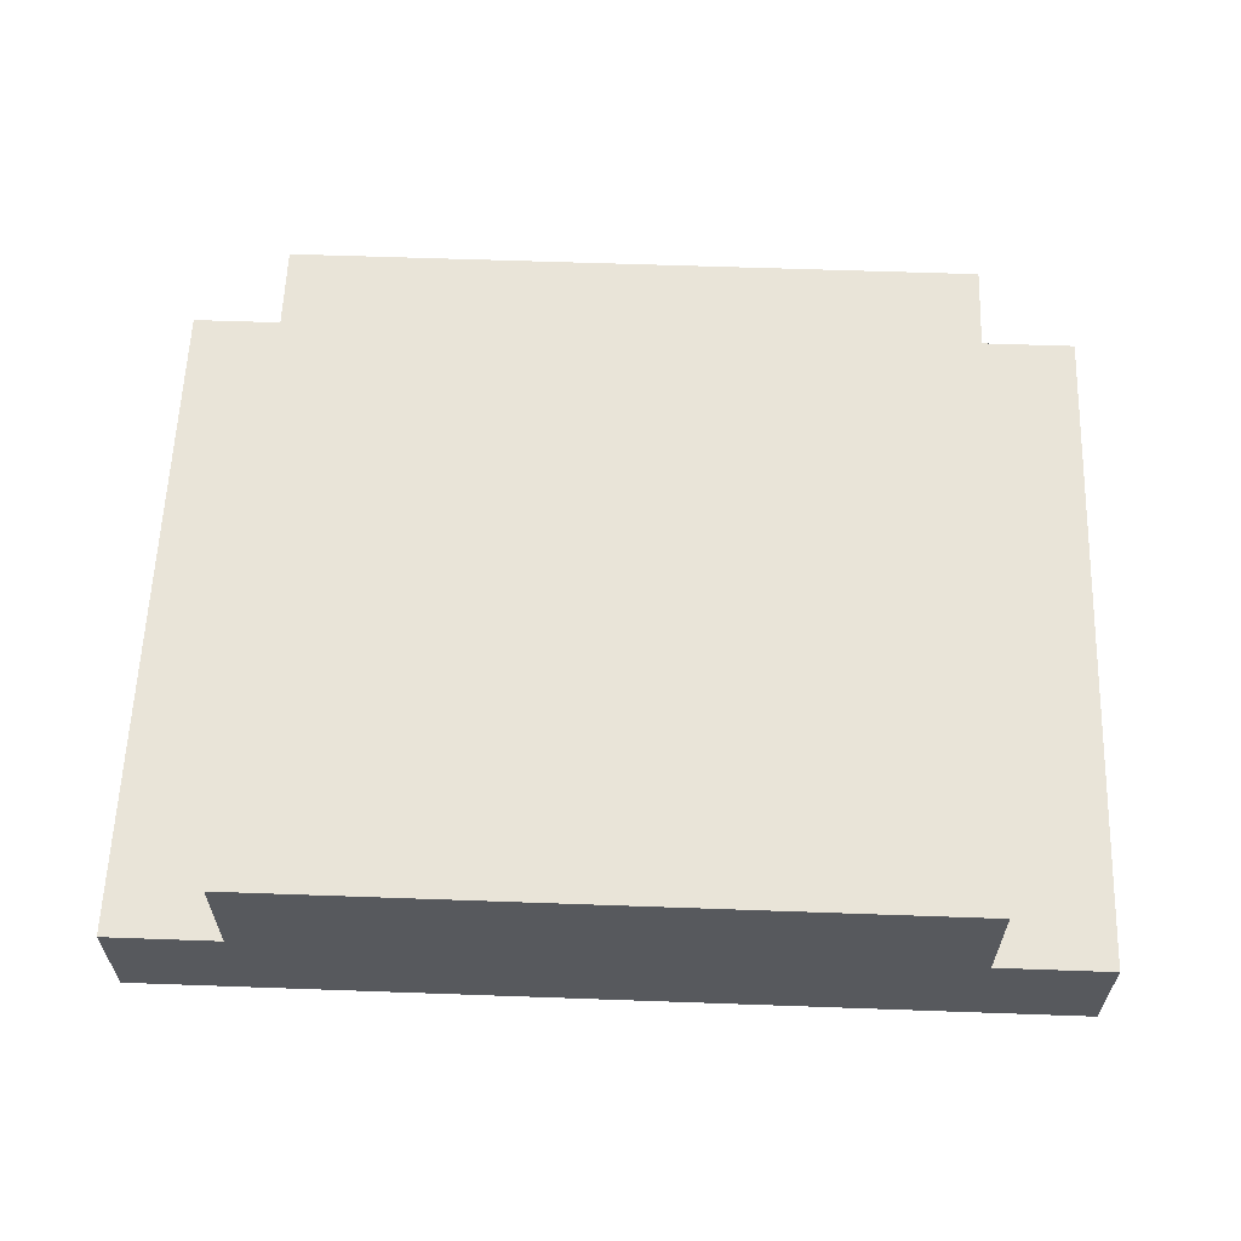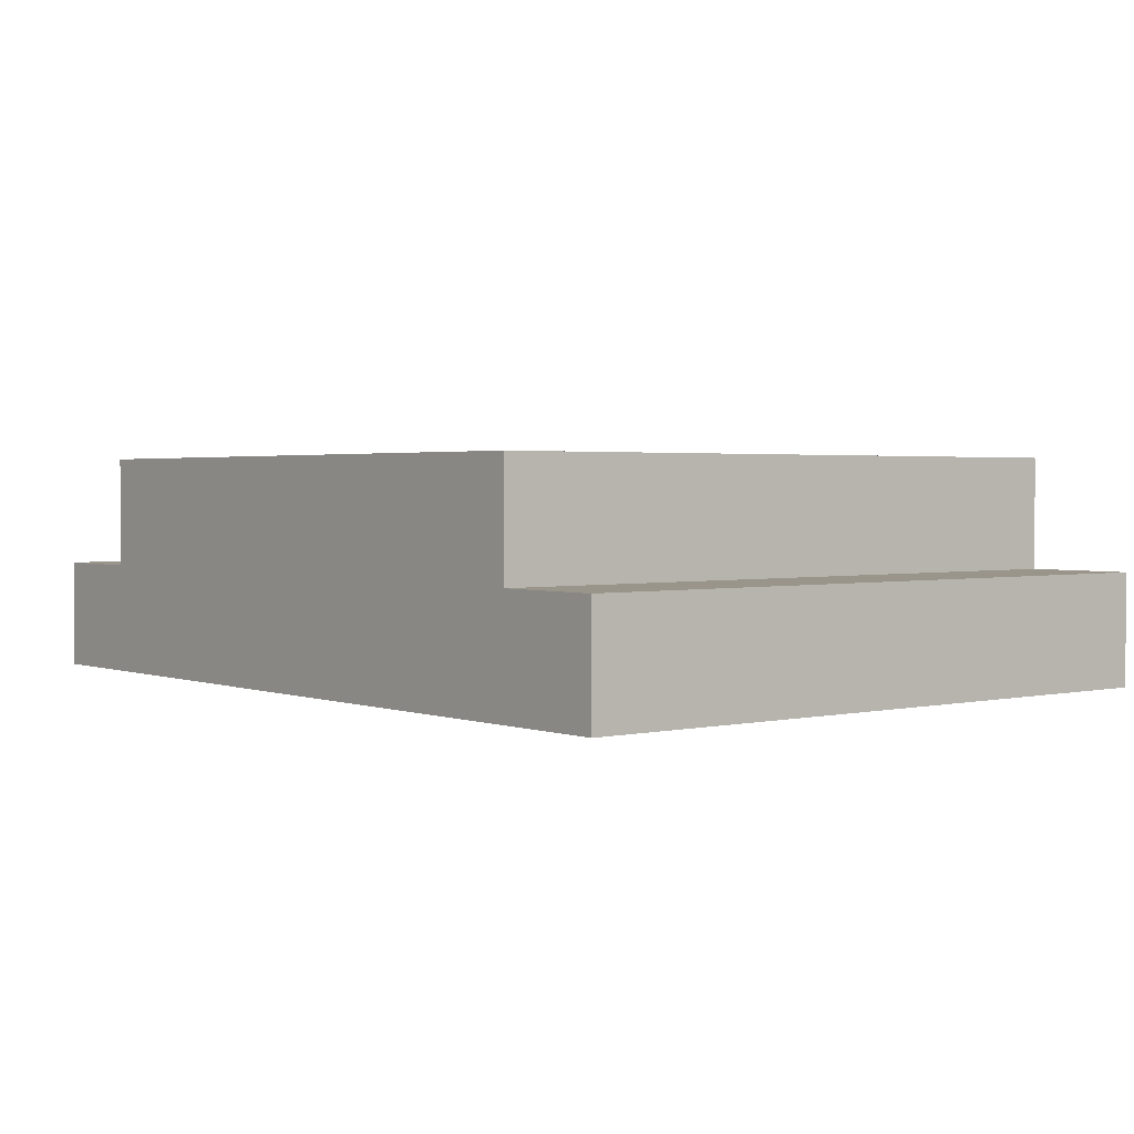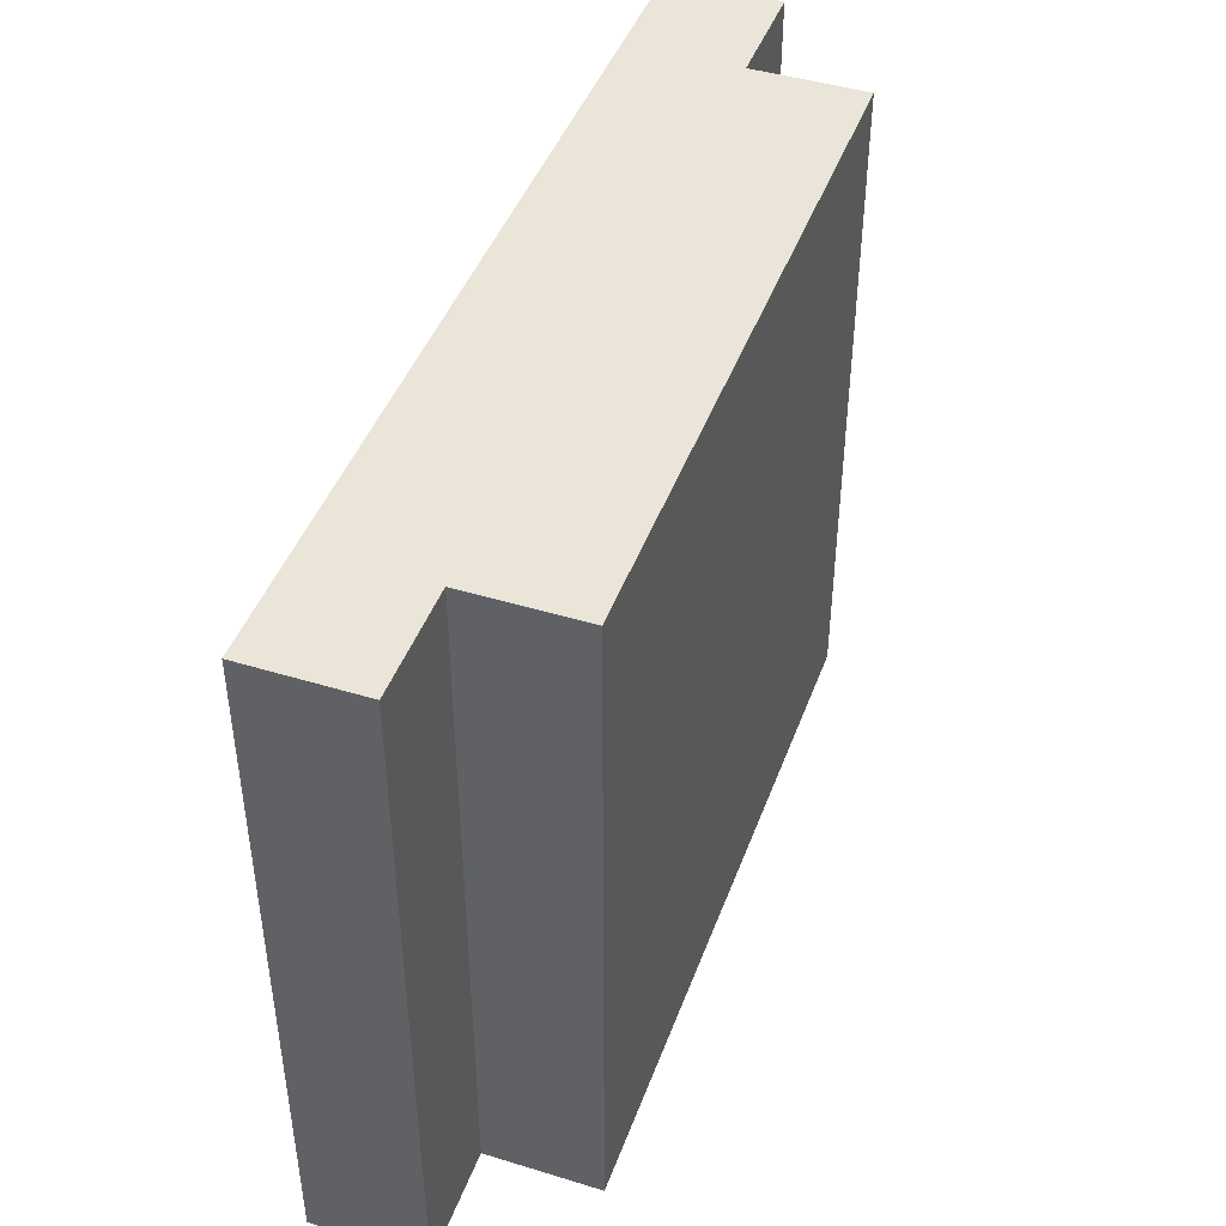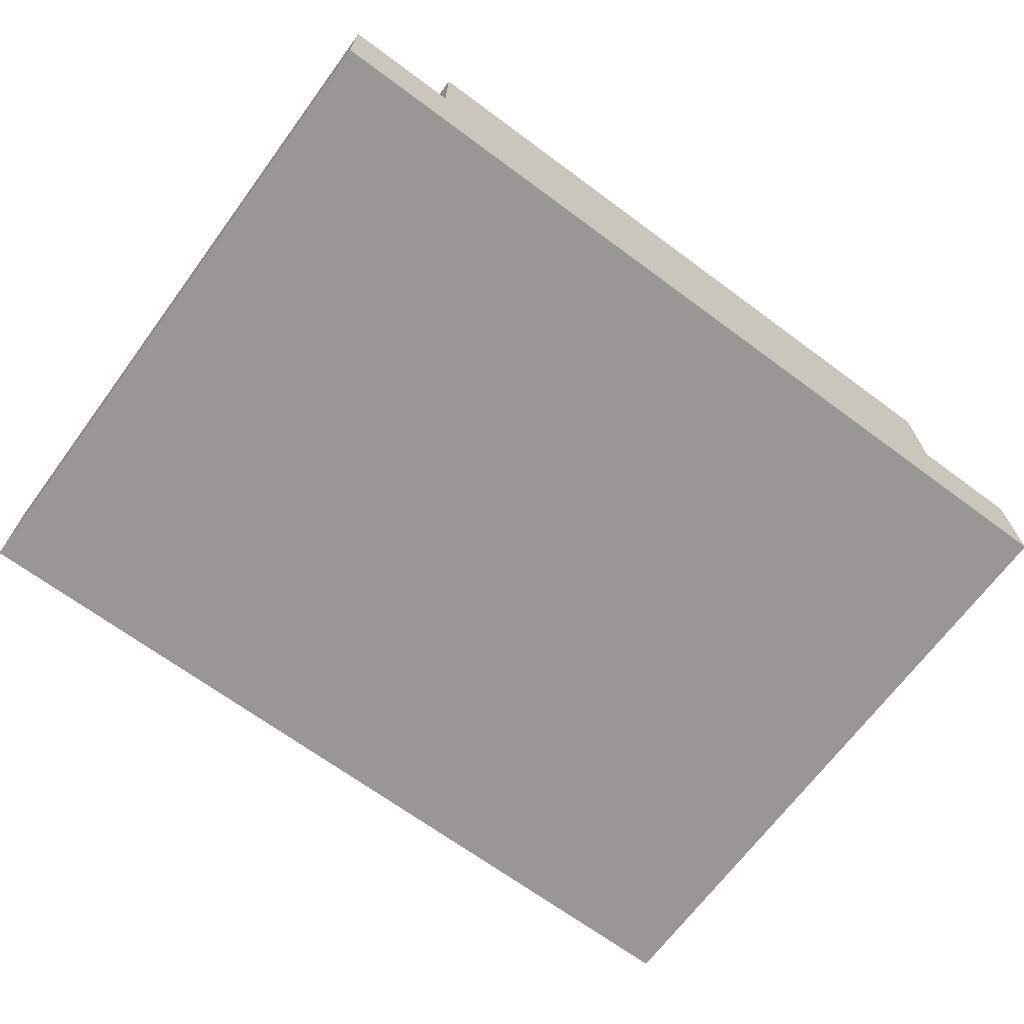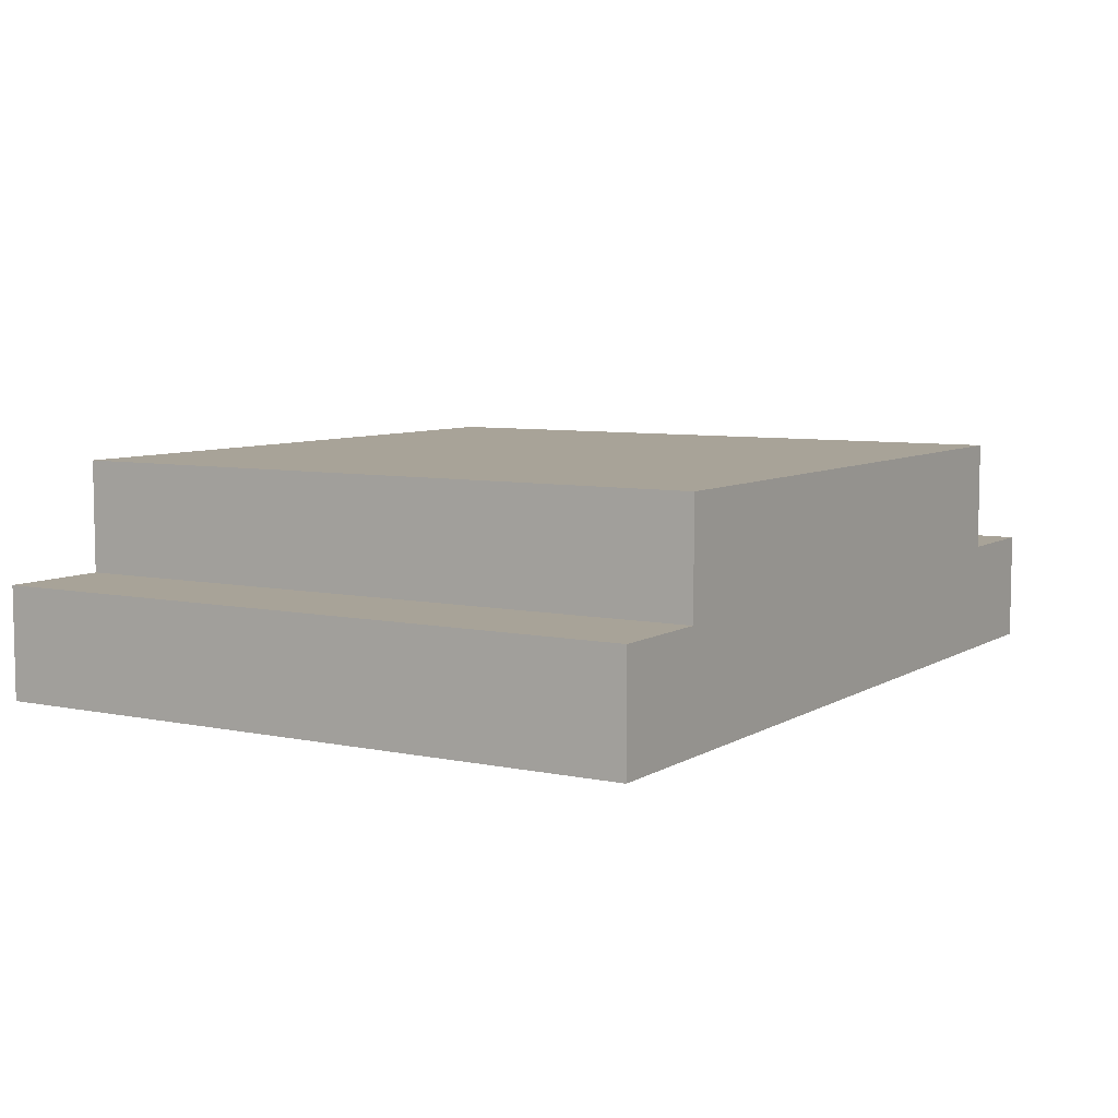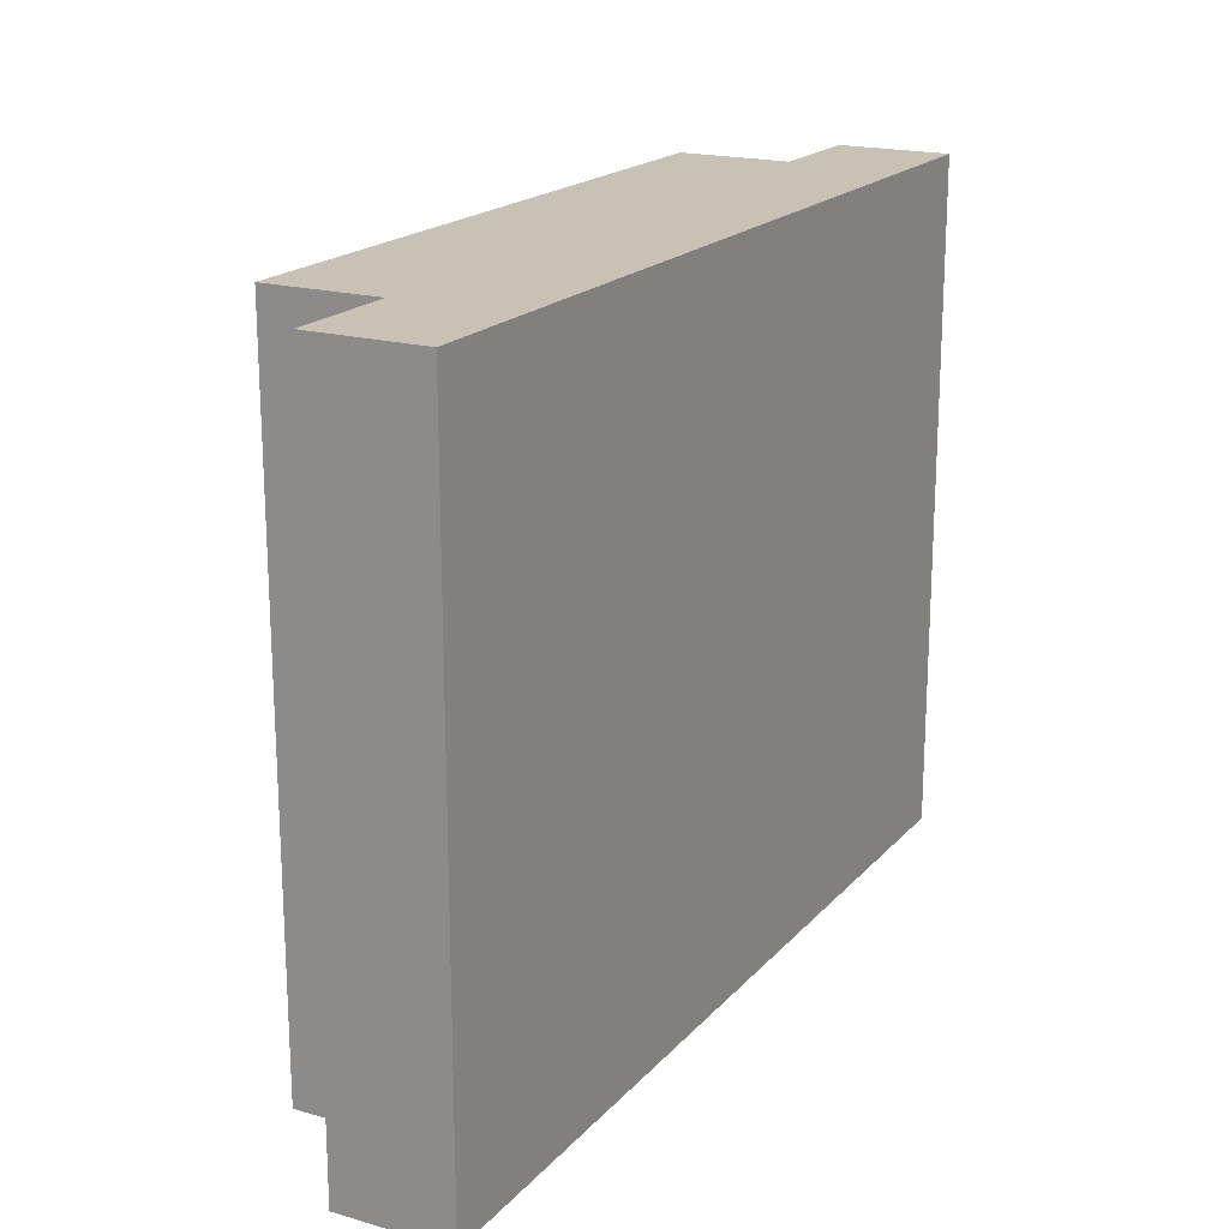
<metadata>
{"format":"obj","ext":"obj","renderer":"f3d","projection":"perspective","resolution":1024,"background":"white","views":[{"elev":60.5,"azim":-177.9,"up":"+Y"},{"elev":2.1,"azim":51.2,"up":"+Y"},{"elev":44.5,"azim":109.6,"up":"+Z"},{"elev":-68.3,"azim":143.5,"up":"+Y"},{"elev":6.9,"azim":121.4,"up":"+Y"},{"elev":19.0,"azim":-61.6,"up":"+Z"}]}
</metadata>
<code>
g OpenBook
v -4 0 3
v -4 0 -3
v -4 1 3
v -4 1 -3
v -3 1 3
v -3 1 -3
v -3 2 3
v -3 2 -3
v 3 1 3
v 3 1 -3
v 3 2 3
v 3 2 -3
v 4 0 3
v 4 0 -3
v 4 1 3
v 4 1 -3
v -4 0 3
v -4 1 3
v -3 1 3
v -3 2 3
v 0 1 3
v 0 2 3
v 3 1 3
v 3 2 3
v 4 0 3
v 4 1 3
v -4 0 -3
v -4 1 -3
v -3 1 -3
v -3 2 -3
v 0 1 -3
v 0 2 -3
v 3 1 -3
v 3 2 -3
v 4 0 -3
v 4 1 -3
v -4 0 3
v 4 0 3
v -4 0 -3
v 4 0 -3
v -4 1 3
v -3 1 3
v 3 1 3
v 4 1 3
v -4 1 -3
v -3 1 -3
v 3 1 -3
v 4 1 -3
v -3 2 3
v 0 2 3
v 3 2 3
v -3 2 -3
v 0 2 -3
v 3 2 -3
f 3 2 1
f 4 2 3
f 7 6 5
f 8 6 7
f 9 10 11
f 11 10 12
f 13 14 15
f 15 14 16
f 19 18 17
f 21 19 17
f 21 20 19
f 22 20 21
f 23 21 17
f 23 22 21
f 24 22 23
f 25 23 17
f 26 23 25
f 27 28 29
f 27 29 31
f 29 30 31
f 31 30 32
f 27 31 33
f 31 32 33
f 33 32 34
f 27 33 35
f 35 33 36
f 39 38 37
f 40 38 39
f 41 42 45
f 45 42 46
f 43 44 47
f 47 44 48
f 49 50 52
f 50 51 53
f 52 50 53
f 53 51 54

</code>
